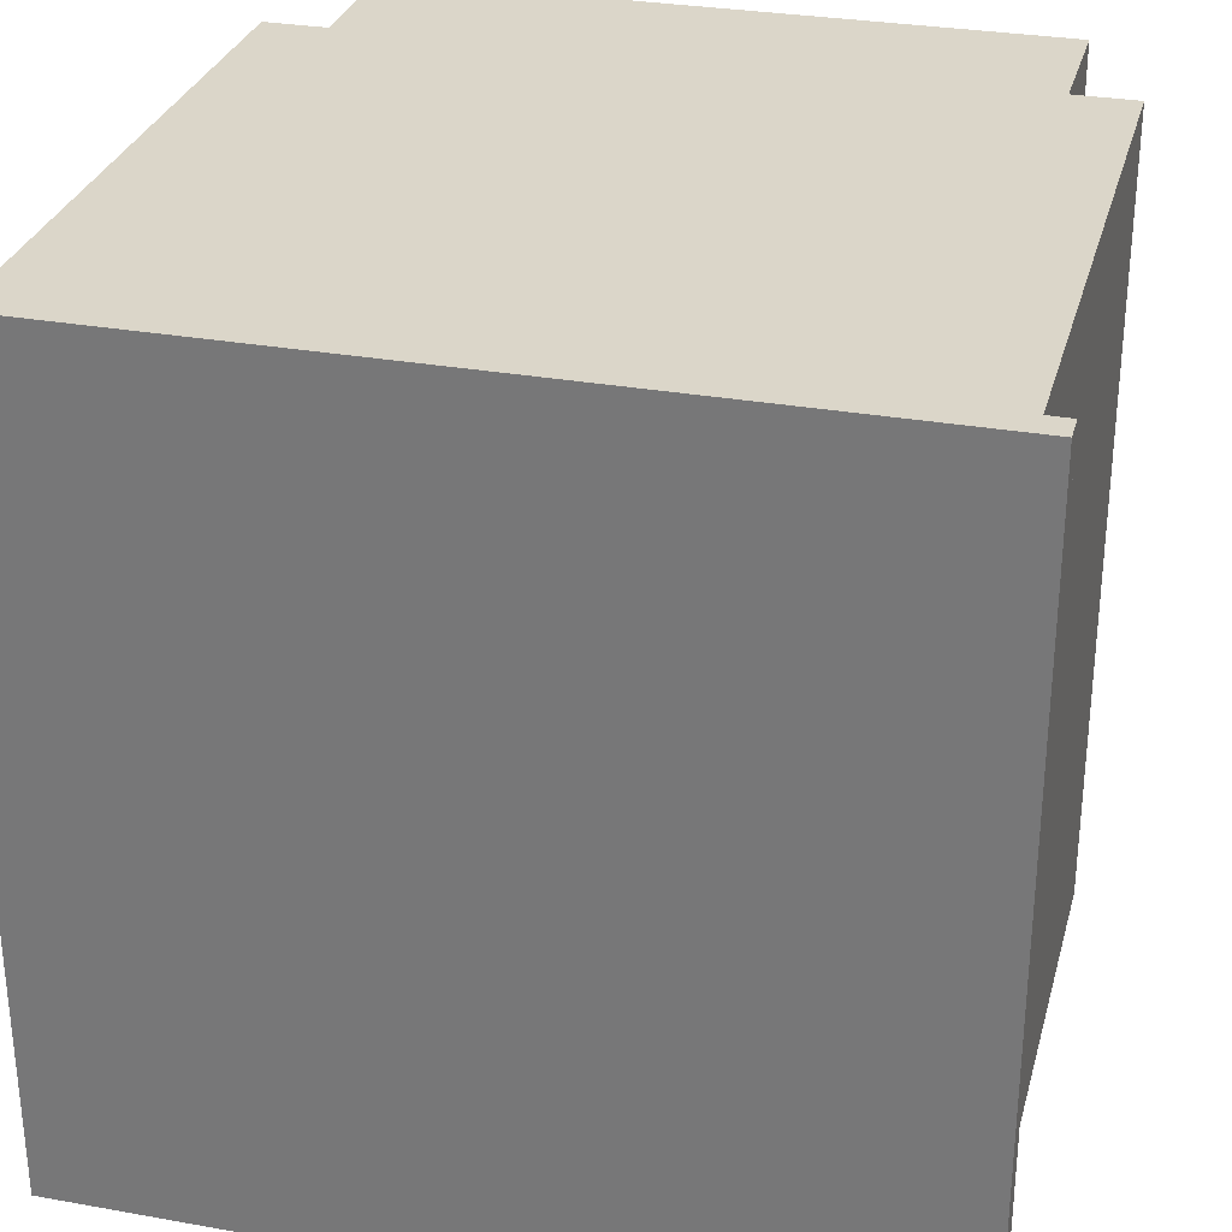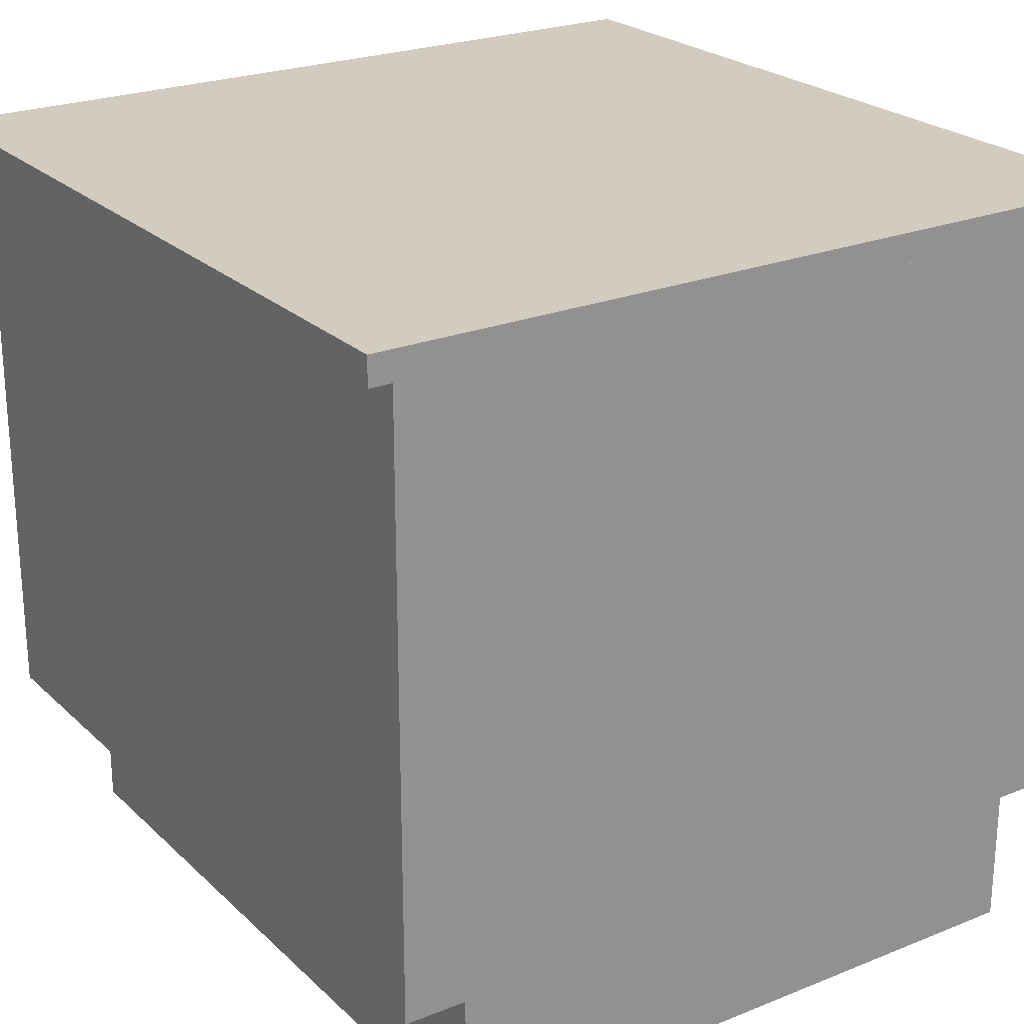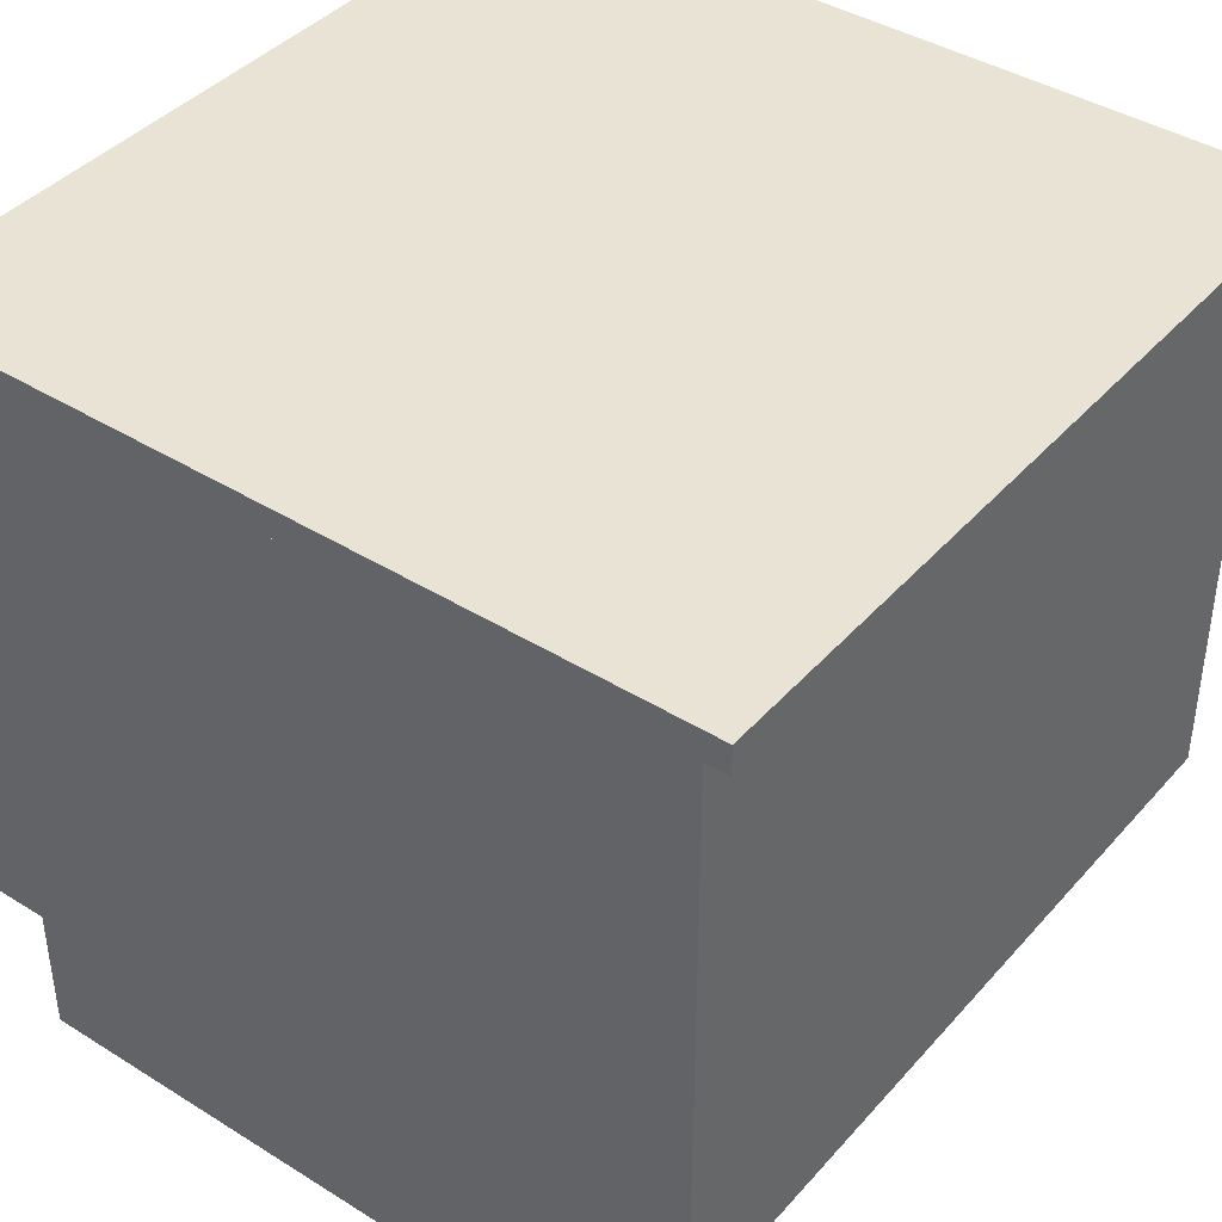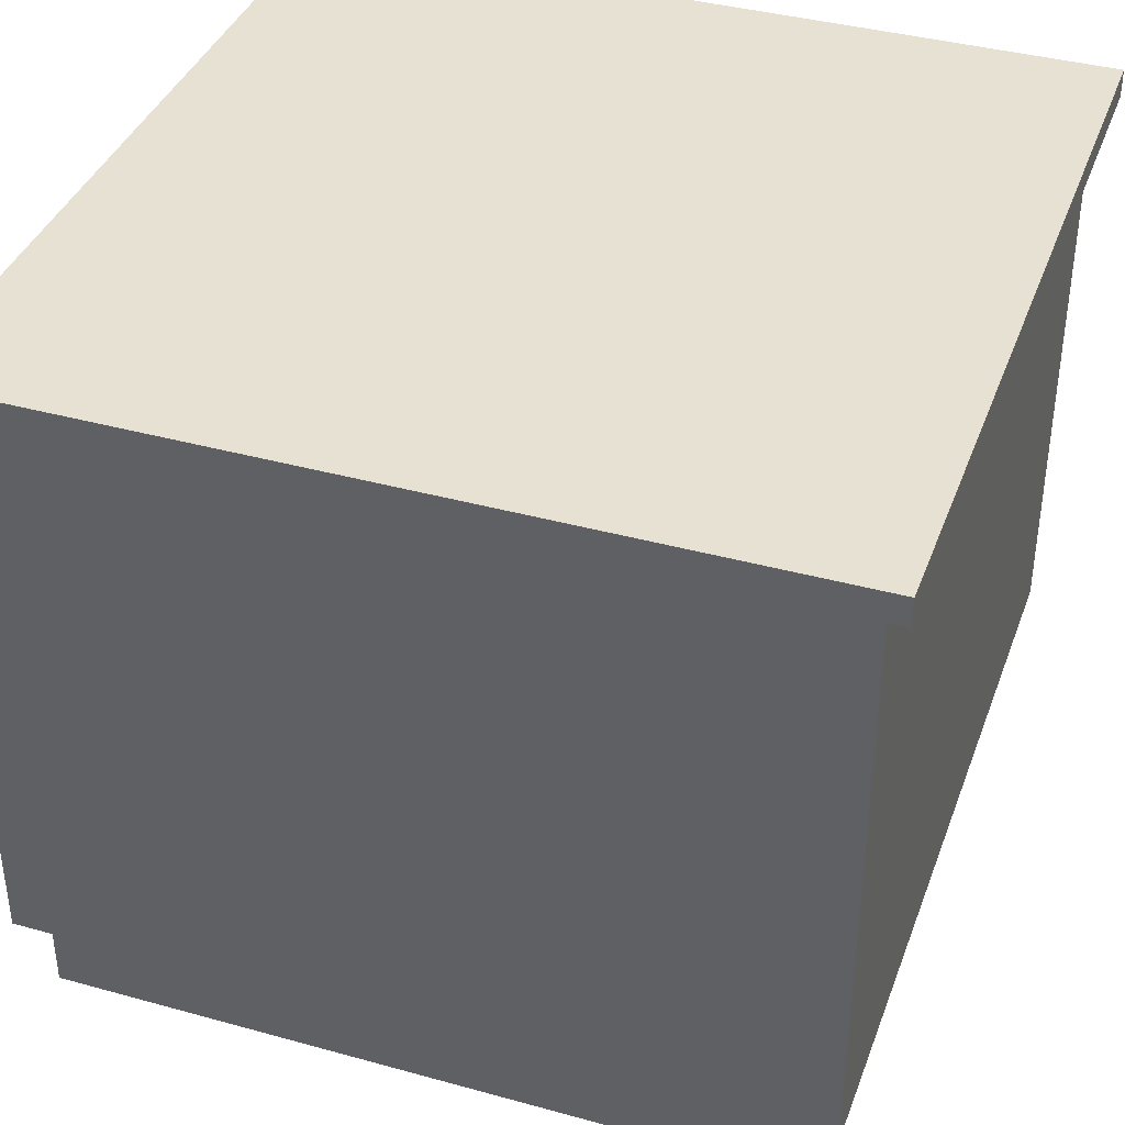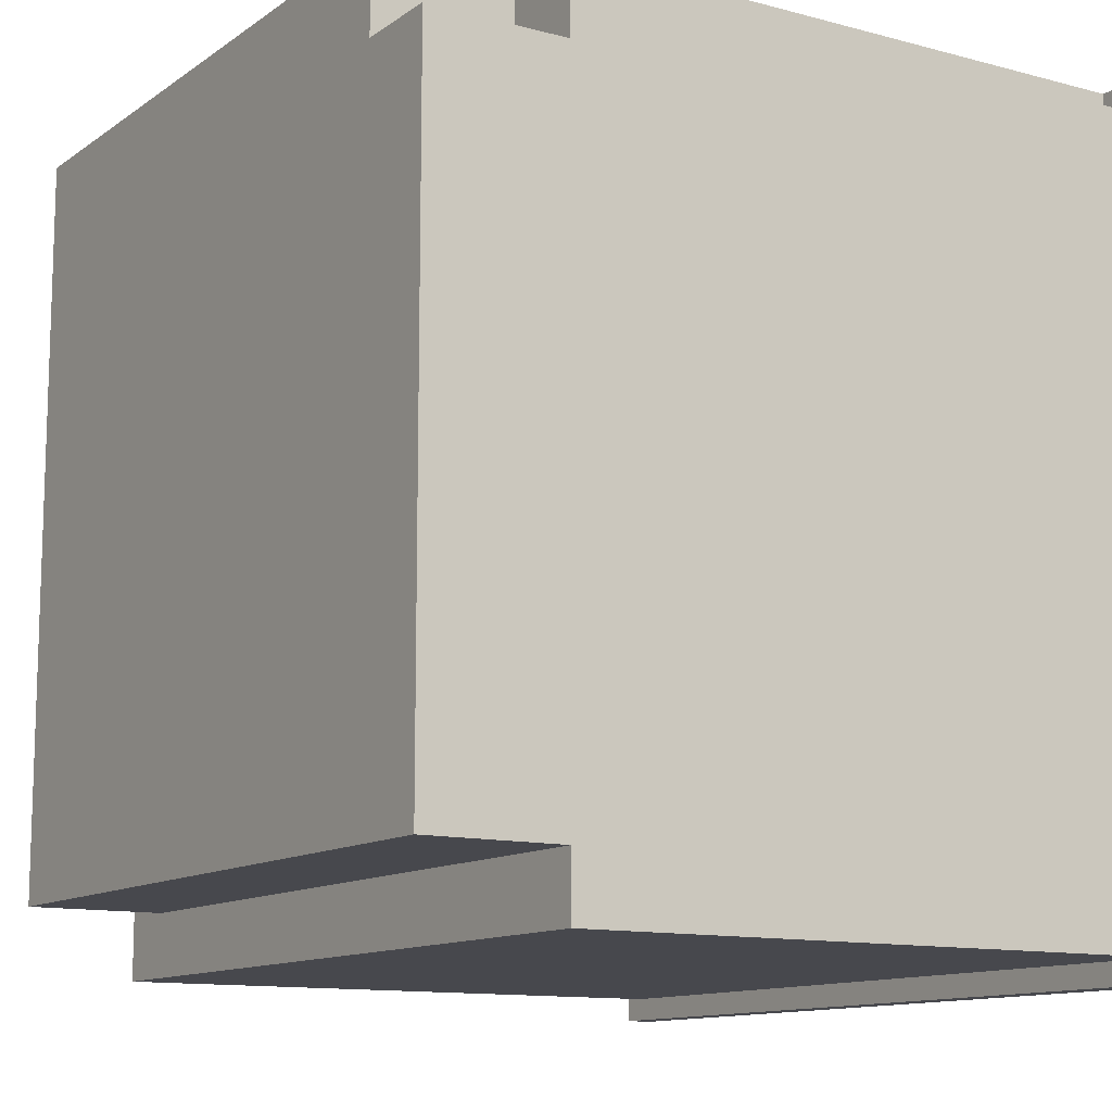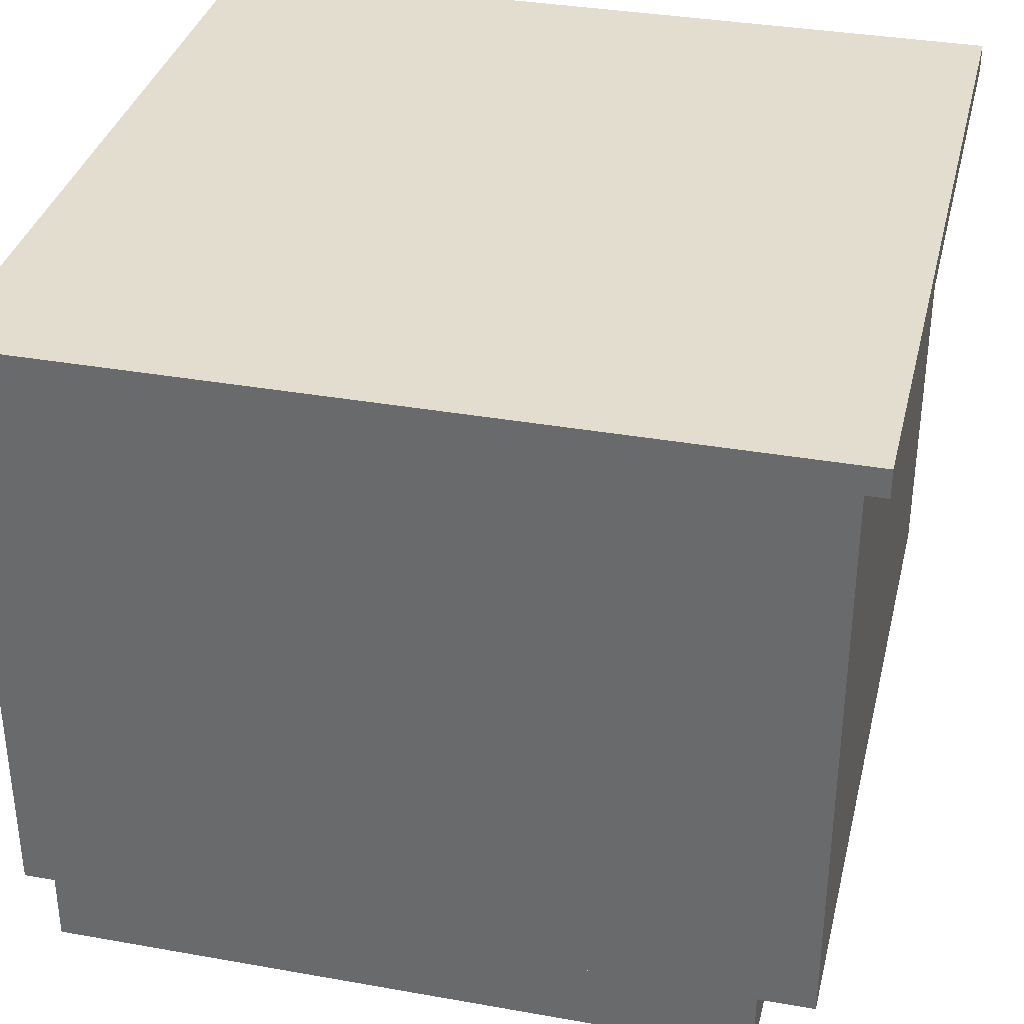
<metadata>
{"format":"obj","ext":"obj","renderer":"f3d","projection":"perspective","resolution":1024,"background":"white","views":[{"elev":30.0,"azim":-165.4,"up":"+Z"},{"elev":23.8,"azim":-33.8,"up":"+Y"},{"elev":41.0,"azim":127.2,"up":"+Y"},{"elev":38.6,"azim":-160.8,"up":"+Y"},{"elev":-11.9,"azim":57.5,"up":"+Z"},{"elev":34.8,"azim":-166.6,"up":"+Y"}]}
</metadata>
<code>
g Body_1
v 1.089e-16 0.8255 0.889
v 0 0.8255 0
v 1.089e-16 0.1524 0.889
v 0 0.1524 0
v 0.8636 0.8255 0.889
v 0.8636 0.1524 0.889
v 0.7937 0.1524 0.889
v 0.7937 0 0.889
v 0.06985 0.1524 0.889
v 0.06985 0 0.889
v 1.089e-16 0.8255 0.889
v 1.089e-16 0.1524 0.889
v 0.889 0.8255 0.8636
v 0.889 0.8255 0
v 0.889 0.1524 0.8636
v 0.889 0.1524 0.7937
v 0.889 0.1524 0.06985
v 0.889 0.1524 0
v 0.889 0 0.7937
v 0.889 0 0.06985
v 0 0.8255 0
v 0.889 0.8255 0
v 0 0.1524 0
v 0.889 0.1524 0
v 0.7937 0 0.889
v 0.06985 0 0.889
v 0.7937 0 0.7937
v 0.06985 0 0.06985
v 0.889 0 0.7937
v 0.889 0 0.06985
v 0.8636 0.1524 0.8636
v 0.8636 0.8255 0.8636
v 0.8636 0.1524 0.889
v 0.8636 0.8255 0.889
v 0.889 0.1524 0.8636
v 0.889 0.8255 0.8636
v 0.8636 0.1524 0.8636
v 0.8636 0.8255 0.8636
v 0.889 0.8255 0.8636
v 0.889 0.8255 0
v 0.8636 0.8255 0.8636
v 0 0.8255 0
v 0.8636 0.8255 0.889
v 1.089e-16 0.8255 0.889
v 0.7937 0.1524 0.7937
v 0.7937 0.1524 0.889
v 0.7937 -3.309e-24 0.7937
v 0.7937 -6.617e-24 0.889
v 0.889 0.1524 0.7937
v 0.7937 0.1524 0.7937
v 0.889 -3.309e-24 0.7937
v 0.7937 0 0.7937
v 0.8636 0.1524 0.889
v 0.7937 0.1524 0.889
v 0.8636 0.1524 0.8636
v 0.7937 0.1524 0.7937
v 0.889 0.1524 0.8636
v 0.889 0.1524 0.7937
v 0.06985 0.1524 0.06985
v 0.889 0.1524 0.06985
v 0.06985 -3.309e-24 0.06985
v 0.889 -6.617e-24 0.06985
v 0.06985 0.1524 0.889
v 0.06985 0.1524 0.06985
v 0.06985 -6.617e-24 0.889
v 0.06985 -3.309e-24 0.06985
v 0.06985 0.1524 0.889
v 1.089e-16 0.1524 0.889
v 0.06985 0.1524 0.06985
v 0 0.1524 0
v 0.889 0.1524 0.06985
v 0.889 0.1524 0
f 1 2 3
f 2 4 3
f 7 6 5
f 11 12 9
f 10 8 9
f 8 7 9
f 9 7 11
f 7 5 11
f 17 18 14
f 13 15 16
f 19 20 16
f 20 17 16
f 16 17 13
f 17 14 13
f 21 22 23
f 22 24 23
f 25 26 27
f 26 28 27
f 27 28 29
f 28 30 29
f 31 32 33
f 32 34 33
f 35 36 37
f 36 38 37
f 39 40 41
f 40 42 41
f 41 42 43
f 42 44 43
f 45 46 47
f 46 48 47
f 49 50 51
f 50 52 51
f 53 54 55
f 54 56 55
f 55 56 57
f 56 58 57
f 59 60 61
f 60 62 61
f 63 64 65
f 64 66 65
f 67 68 69
f 68 70 69
f 69 70 71
f 70 72 71
g Body_2
v -0.0254 0.8572 0.889
v -0.0254 0.8572 -0.0254
v -0.0254 0.8255 0.889
v -0.0254 0.8255 -0.0254
v 0.889 0.8572 0.889
v -0.0254 0.8572 0.889
v 0.889 0.8255 0.889
v -0.0254 0.8255 0.889
v 0.889 0.8572 -0.0254
v 0.889 0.8572 0.889
v 0.889 0.8255 -0.0254
v 0.889 0.8255 0.889
v -0.0254 0.8572 -0.0254
v 0.889 0.8572 -0.0254
v -0.0254 0.8255 -0.0254
v 0.889 0.8255 -0.0254
v 0.889 0.8572 0.889
v 0.889 0.8572 -0.0254
v -0.0254 0.8572 0.889
v -0.0254 0.8572 -0.0254
v 0.889 0.8255 -0.0254
v 0.889 0.8255 0.889
v -0.0254 0.8255 -0.0254
v -0.0254 0.8255 0.889
f 73 74 75
f 74 76 75
f 77 78 79
f 78 80 79
f 81 82 83
f 82 84 83
f 85 86 87
f 86 88 87
f 89 90 91
f 90 92 91
f 93 94 95
f 94 96 95

</code>
